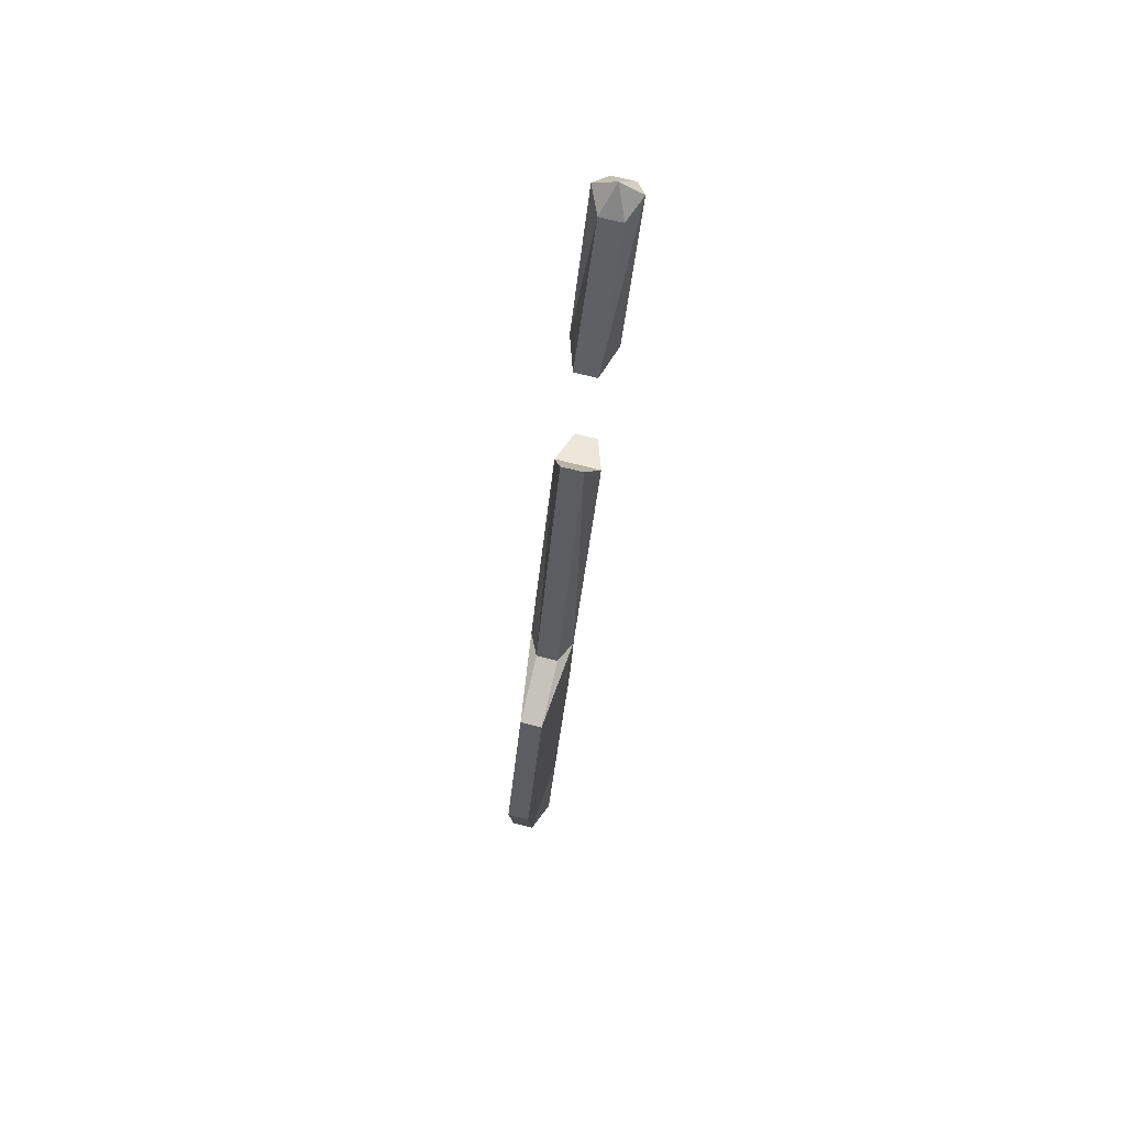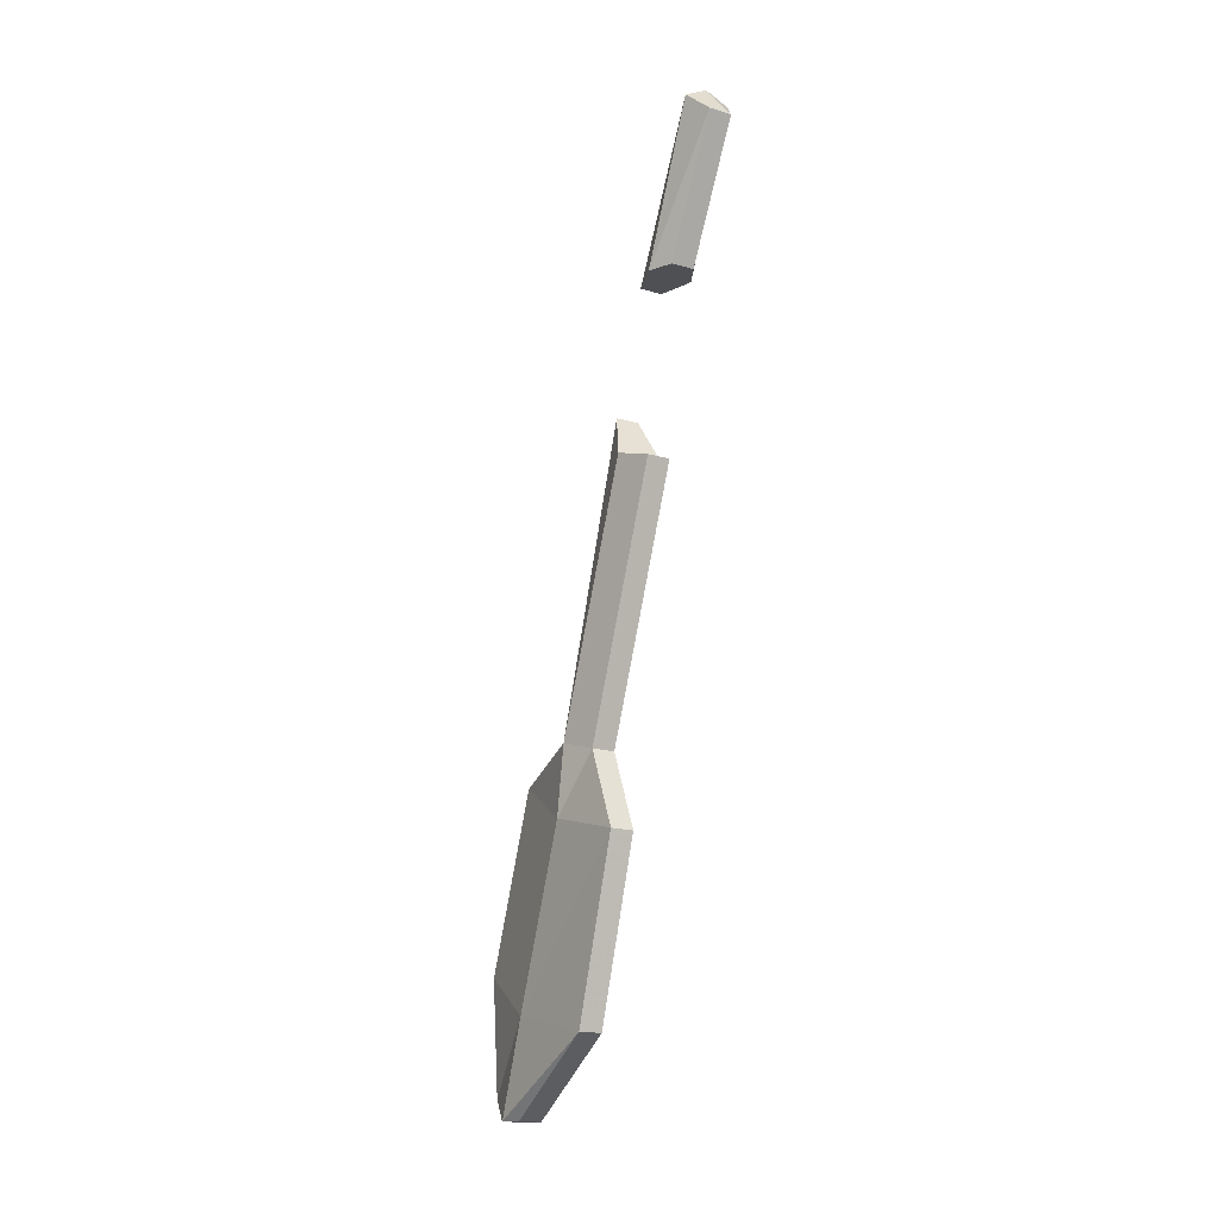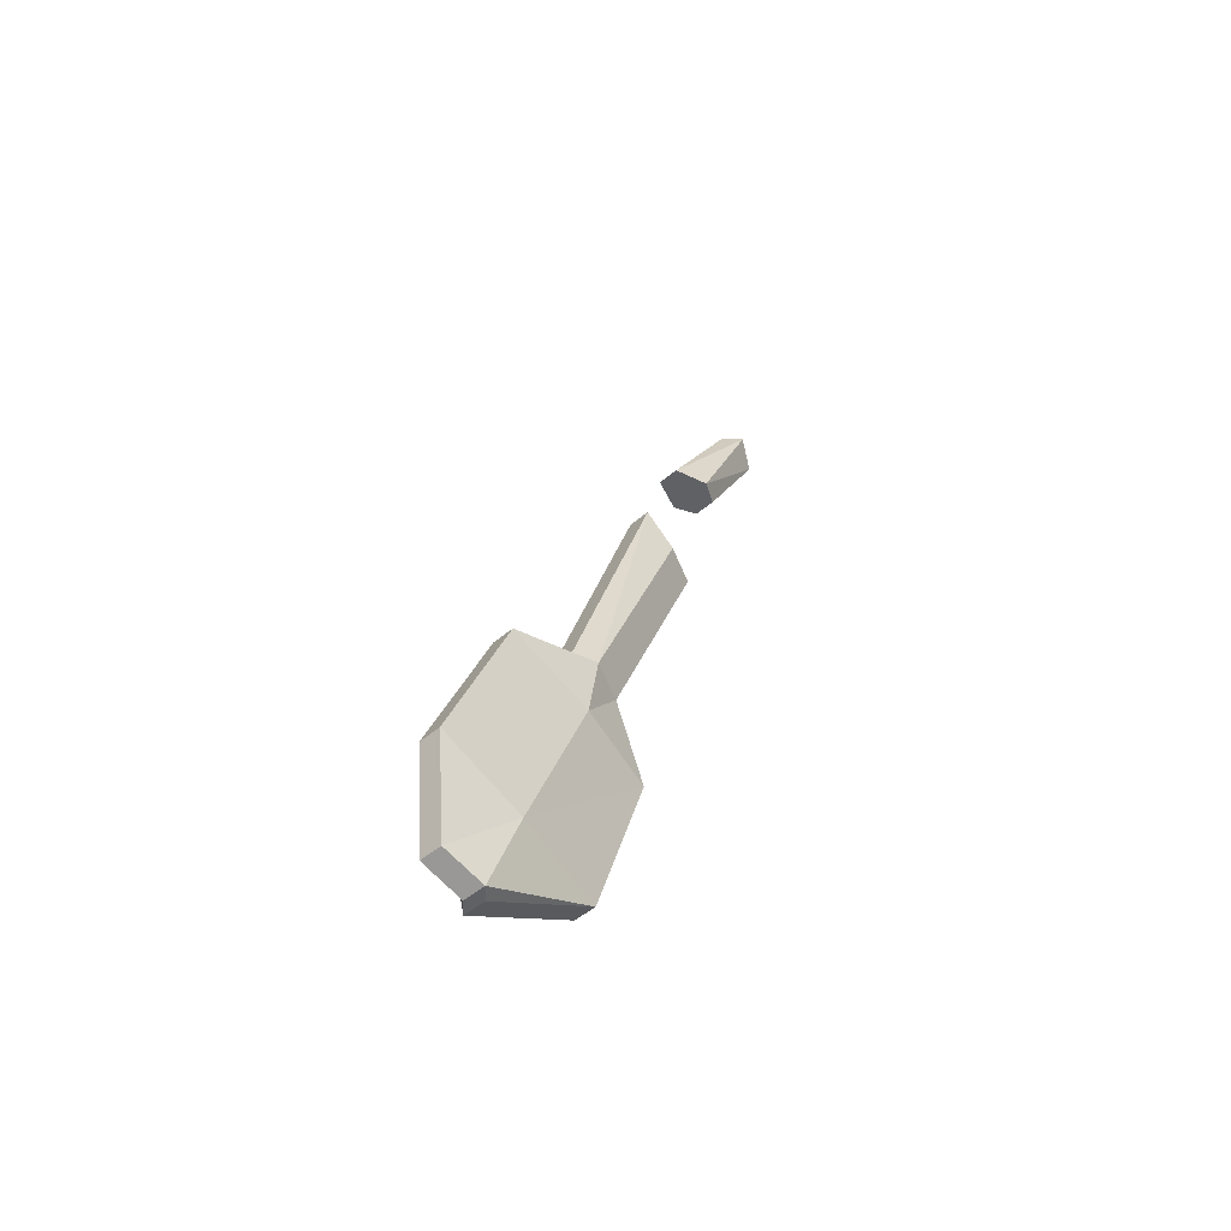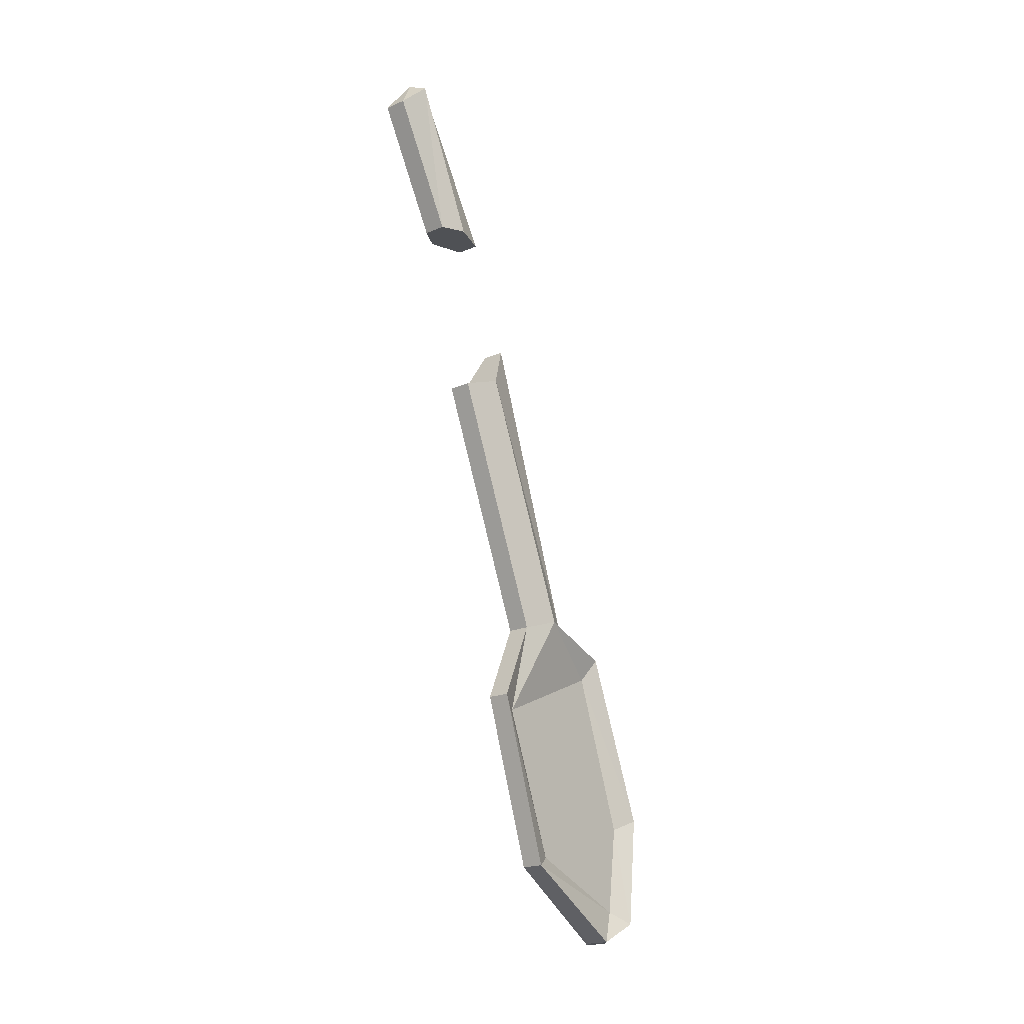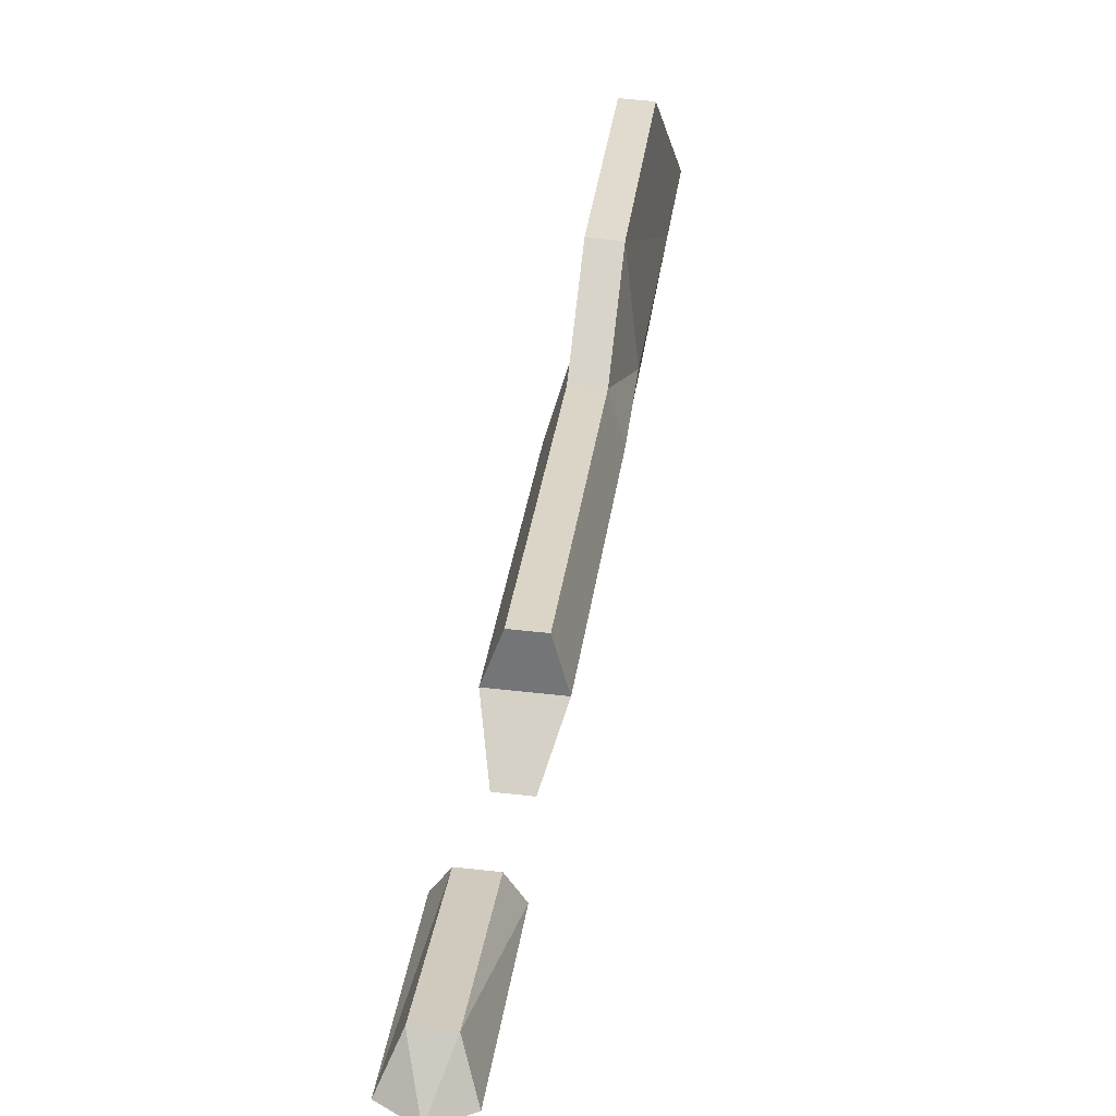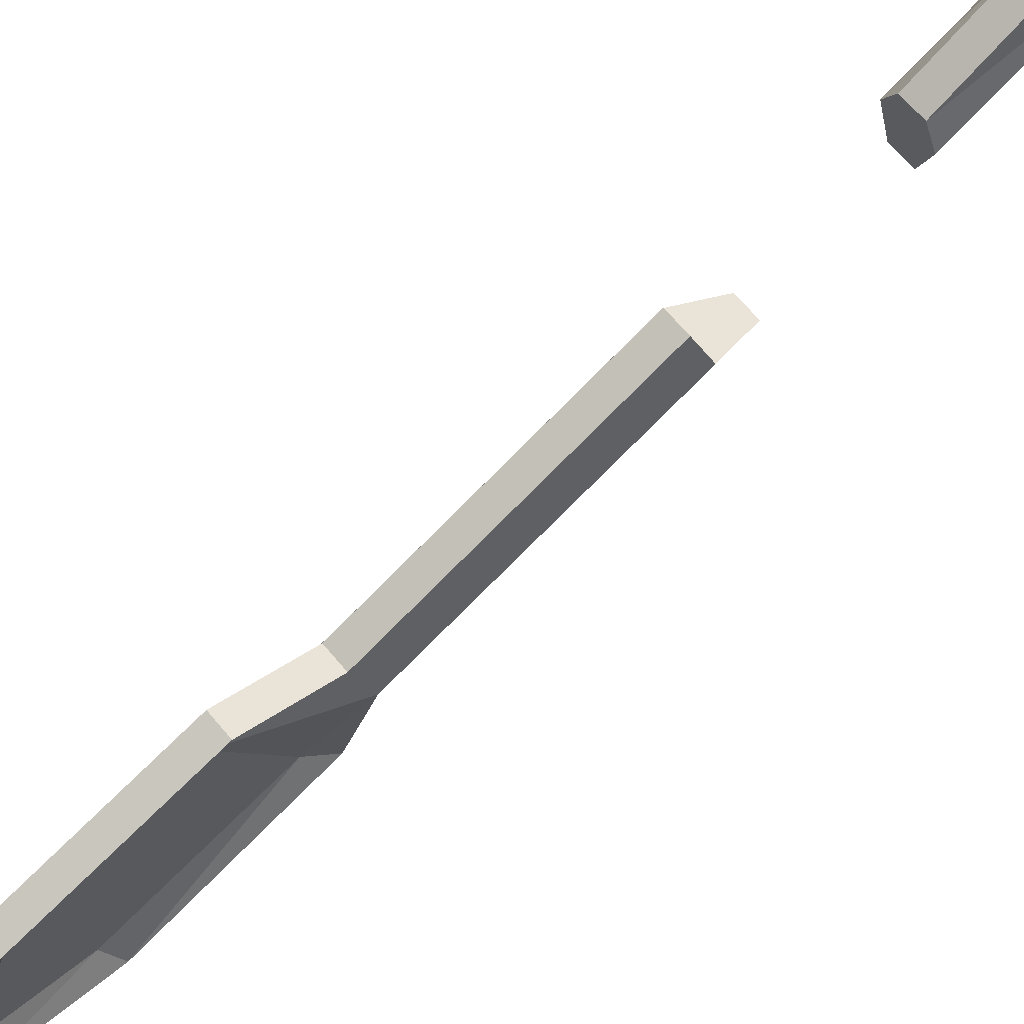
<metadata>
{"format":"obj","ext":"obj","renderer":"f3d","projection":"perspective","resolution":1024,"background":"white","views":[{"elev":72.1,"azim":14.2,"up":"+Z"},{"elev":-18.5,"azim":150.7,"up":"+Z"},{"elev":-49.5,"azim":43.1,"up":"+Z"},{"elev":-19.9,"azim":-141.5,"up":"+Z"},{"elev":51.2,"azim":7.1,"up":"+Y"},{"elev":67.9,"azim":-130.1,"up":"+Y"}]}
</metadata>
<code>
v -0.2109 -0.5469 -0.1641
v -0.2109 -0.6172 -0.3359
v -0.2188 -0.5938 -0.3438
v -0.2188 -0.5234 -0.1719
v -0.2344 -0.5234 -0.1719
v -0.2422 -0.5469 -0.1641
v -0.2344 -0.5625 -0.1328
v -0.2188 -0.5625 -0.1328
v -0.2188 -0.6328 -0.3359
v -0.2188 -0.6797 -0.3516
v -0.2109 -0.625 -0.3828
v -0.2188 -0.5703 -0.3984
v -0.2344 -0.5938 -0.3438
v -0.2422 -0.6172 -0.3359
v -0.2344 -0.6328 -0.3359
v -0.2344 -0.5703 -0.3984
v -0.2266 -0.5859 -0.4062
v -0.2266 -0.6719 -0.3672
v -0.2344 -0.6797 -0.3516
v -0.2344 -0.7266 -0.4688
v -0.2188 -0.7266 -0.4688
v -0.2109 -0.6719 -0.5
v -0.2188 -0.6094 -0.5156
v -0.2344 -0.6094 -0.5156
v -0.2266 -0.625 -0.5078
v -0.2266 -0.7109 -0.4766
v -0.2109 -0.6953 -0.5625
v -0.2188 -0.6875 -0.5625
v -0.2344 -0.6875 -0.5625
v -0.2266 -0.7031 -0.5391
v -0.2344 -0.7188 -0.5469
v -0.2188 -0.7188 -0.5469
v -0.2266 -0.6953 -0.5625
v -0.2188 -0.4453 0.03125
v -0.2266 -0.4609 0.05469
v -0.2109 -0.4609 0.04688
v -0.2109 -0.5078 -0.05469
v -0.2188 -0.4922 -0.05469
v -0.2344 -0.4453 0.03125
v -0.2422 -0.4609 0.04688
v -0.2344 -0.4766 0.03906
v -0.2188 -0.4766 0.03906
v -0.2188 -0.5312 -0.05469
v -0.2422 -0.5078 -0.05469
v -0.2344 -0.4922 -0.05469
v -0.2344 -0.5312 -0.05469
f 1 2 3
f 1 3 4
f 1 4 5
f 1 5 6
f 1 6 7
f 1 7 8
f 1 8 2
f 2 8 9
f 2 9 10
f 2 10 11
f 2 11 3
f 3 11 12
f 3 12 13
f 3 13 4
f 4 13 5
f 5 13 14
f 5 14 6
f 6 14 15
f 6 15 7
f 7 15 9
f 7 9 8
f 13 12 16
f 13 16 17
f 13 17 14
f 14 18 19
f 14 19 15
f 15 19 9
f 9 19 10
f 10 19 20
f 10 20 21
f 10 21 11
f 11 21 22
f 11 22 12
f 12 22 23
f 12 23 16
f 16 23 24
f 16 24 25
f 16 25 17
f 18 26 20
f 18 20 19
f 23 22 27
f 23 27 28
f 23 28 24
f 24 28 29
f 24 29 30
f 24 30 25
f 26 30 31
f 26 31 20
f 20 31 21
f 21 31 32
f 21 32 22
f 22 32 27
f 27 32 33
f 27 33 29
f 27 29 28
f 33 32 31
f 33 31 30
f 33 30 29
f 34 35 36
f 34 36 37
f 34 37 38
f 34 38 39
f 34 39 35
f 35 39 40
f 35 40 41
f 35 41 42
f 35 42 36
f 36 42 43
f 36 43 37
f 37 43 44
f 37 44 38
f 38 44 45
f 38 45 39
f 39 45 40
f 40 45 44
f 40 44 41
f 41 44 46
f 41 46 42
f 42 46 43
f 43 46 44
f 14 17 18
f 17 25 26
f 17 26 18
f 25 30 26

</code>
